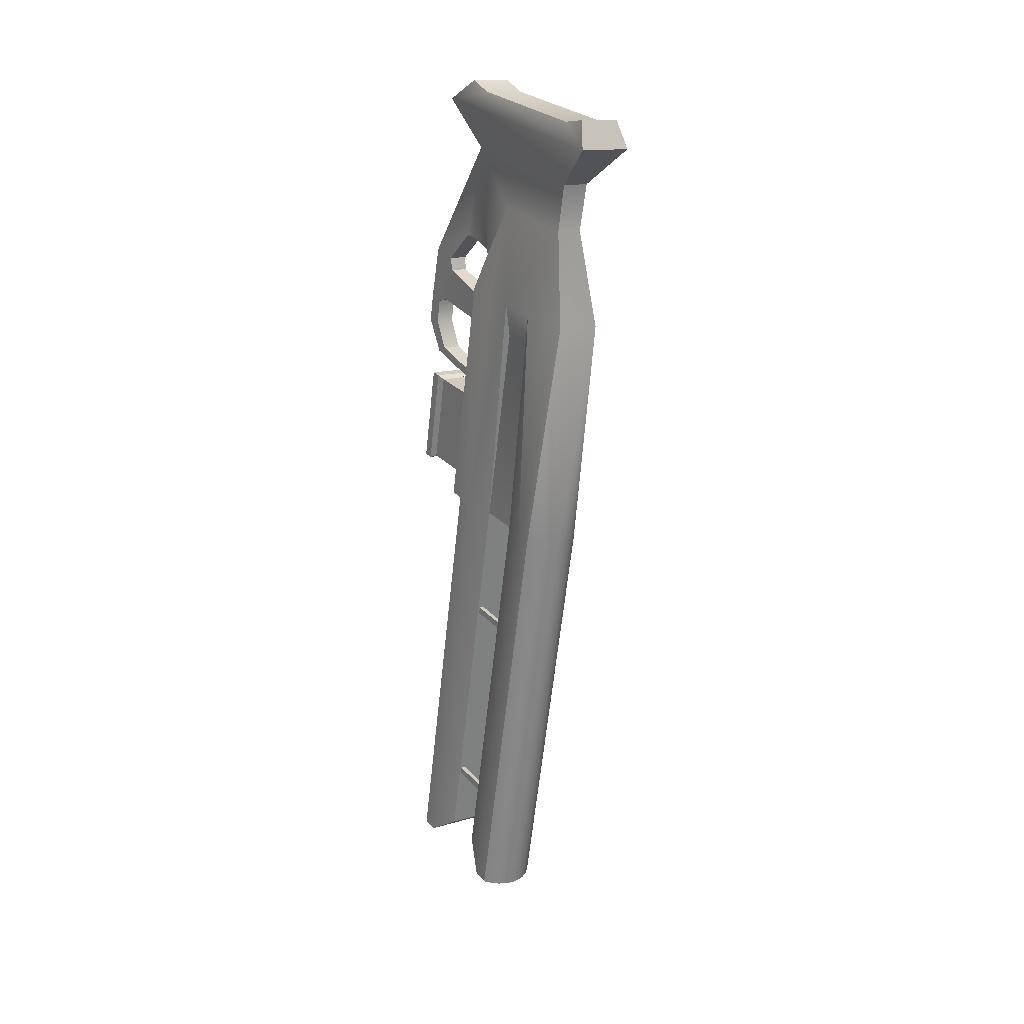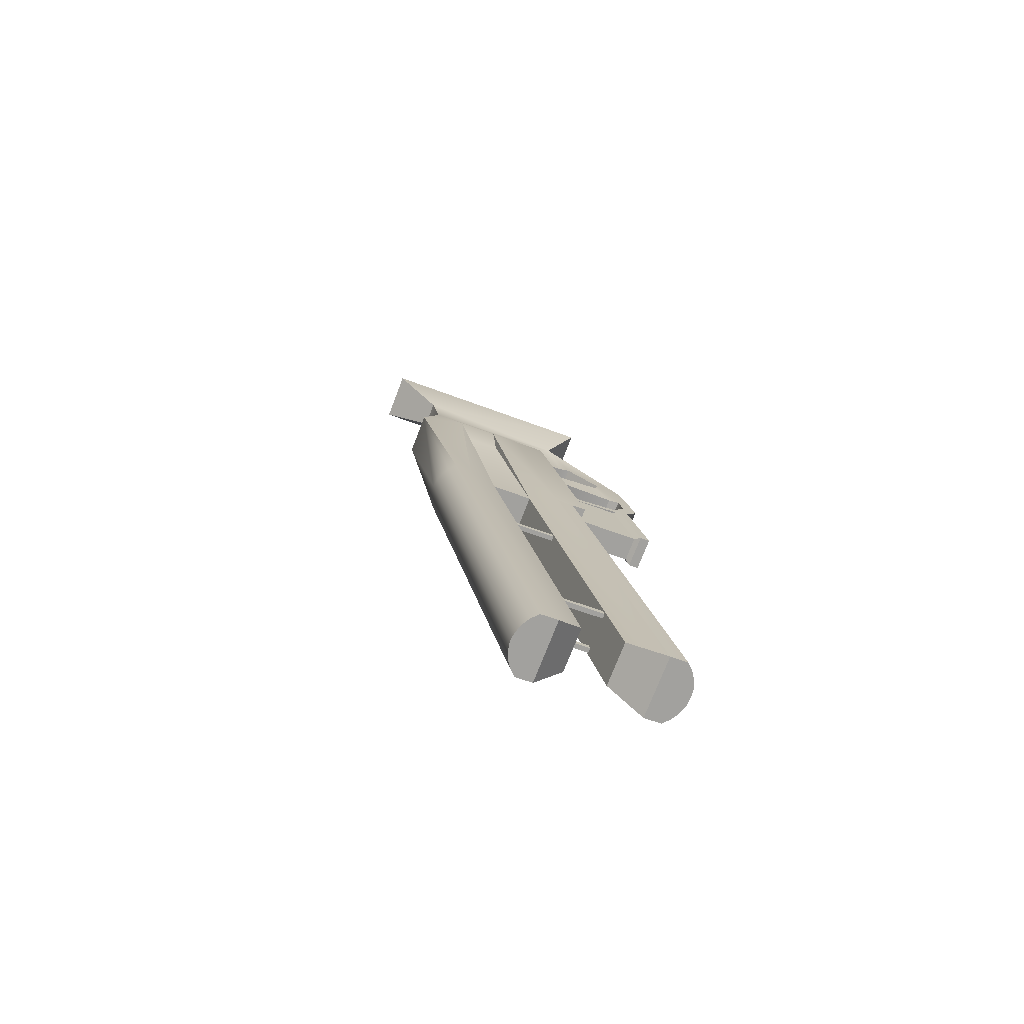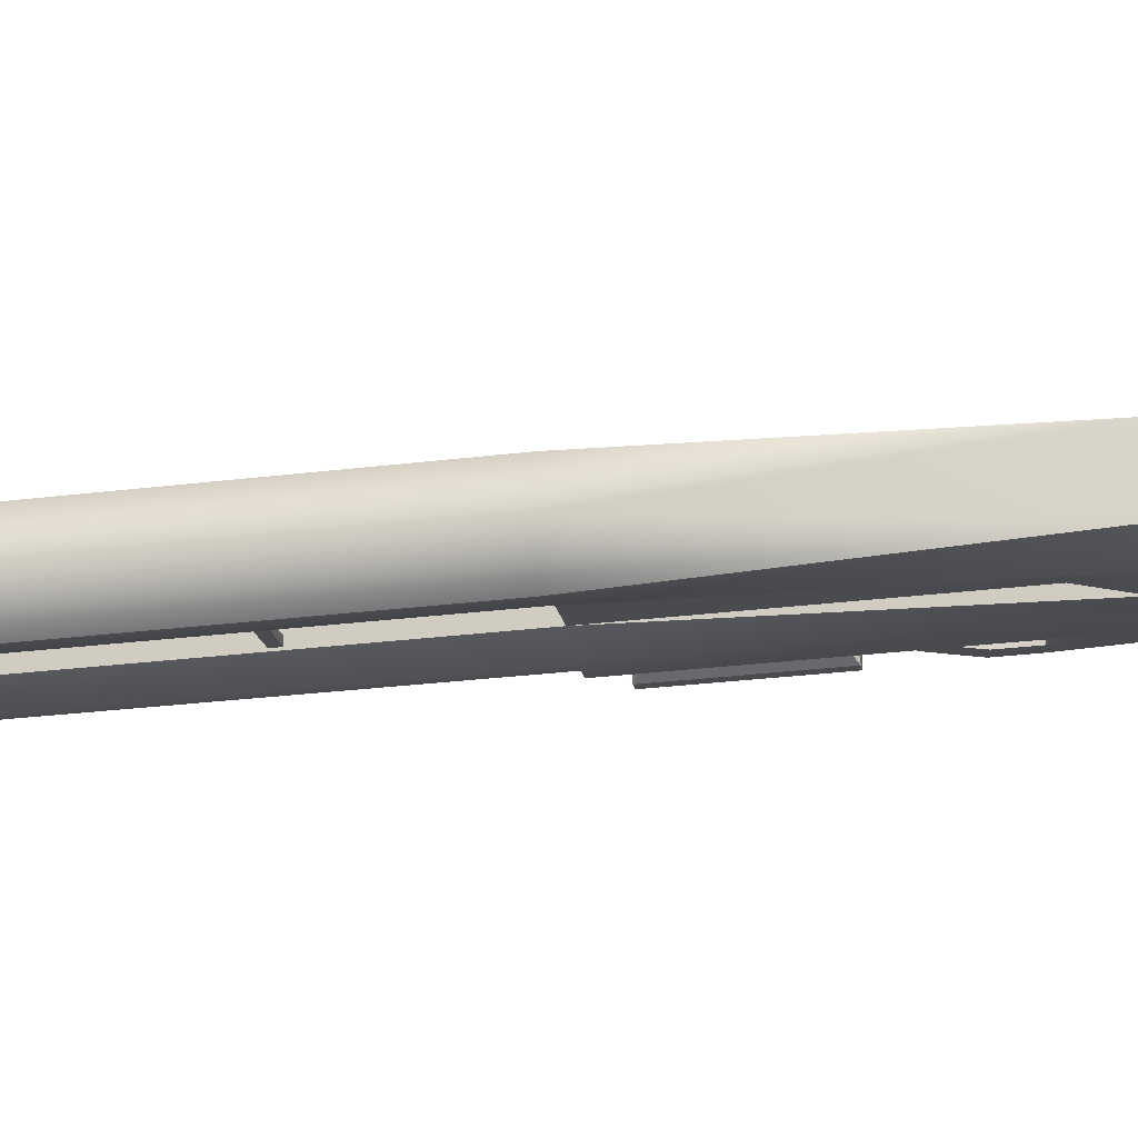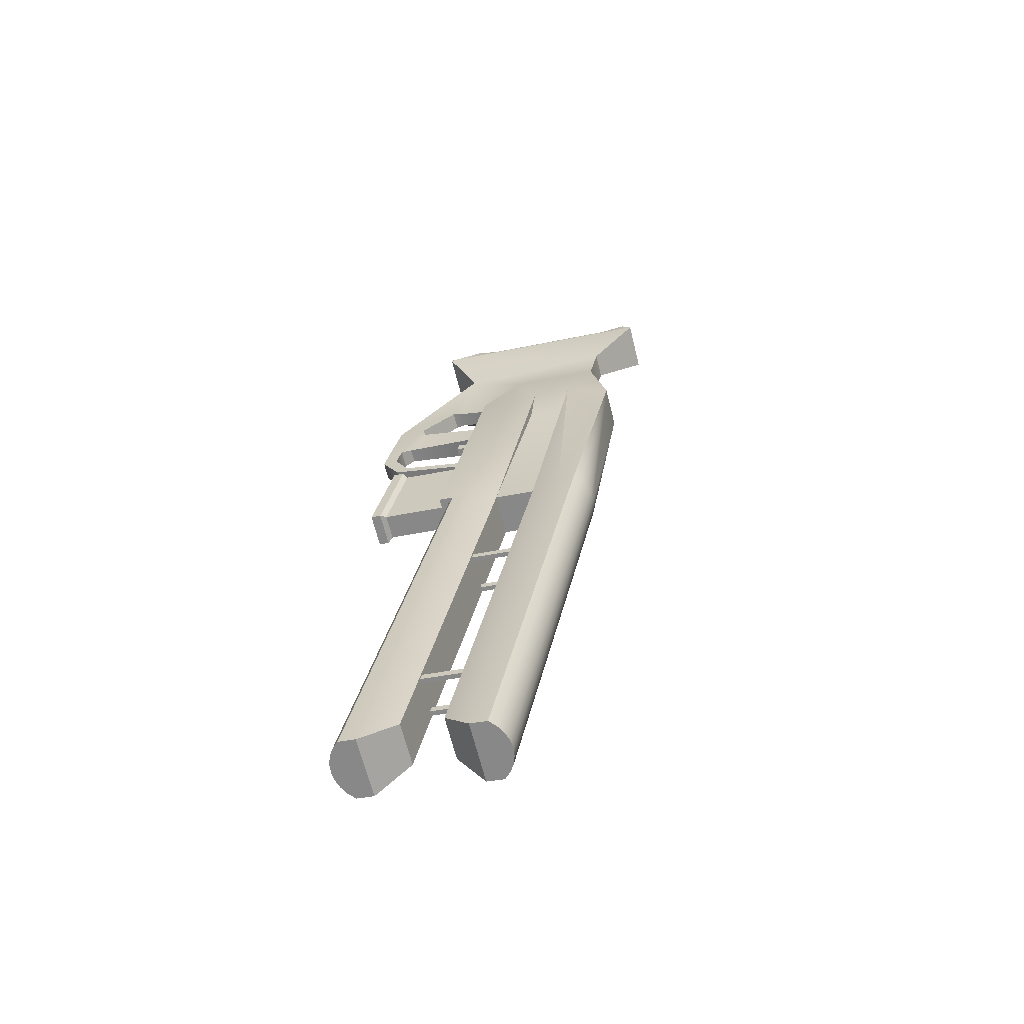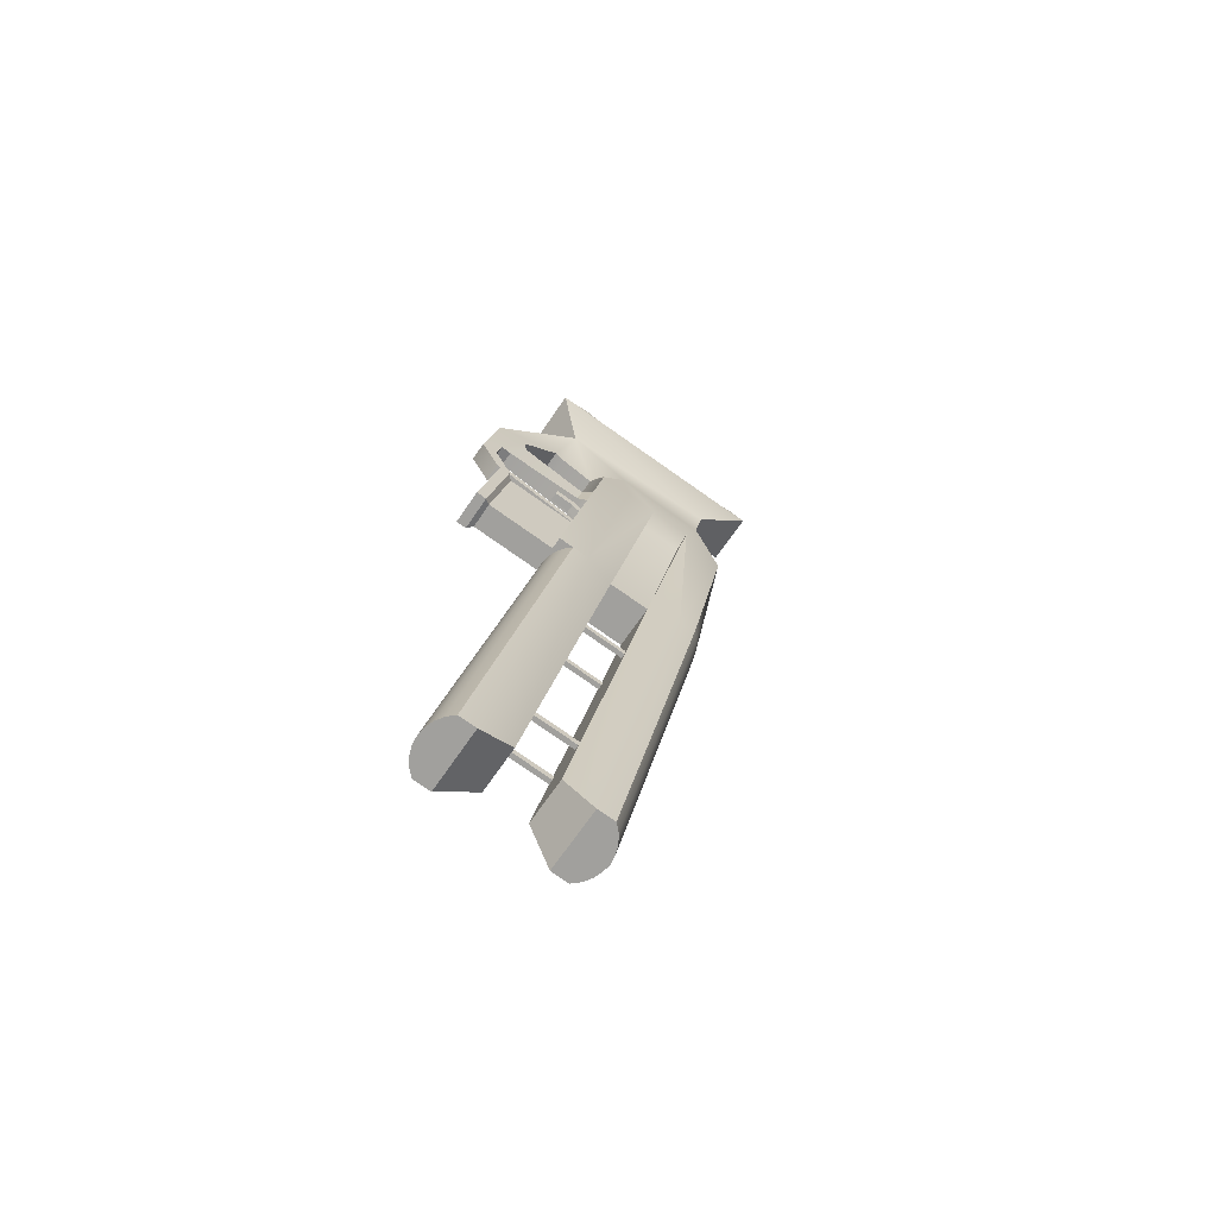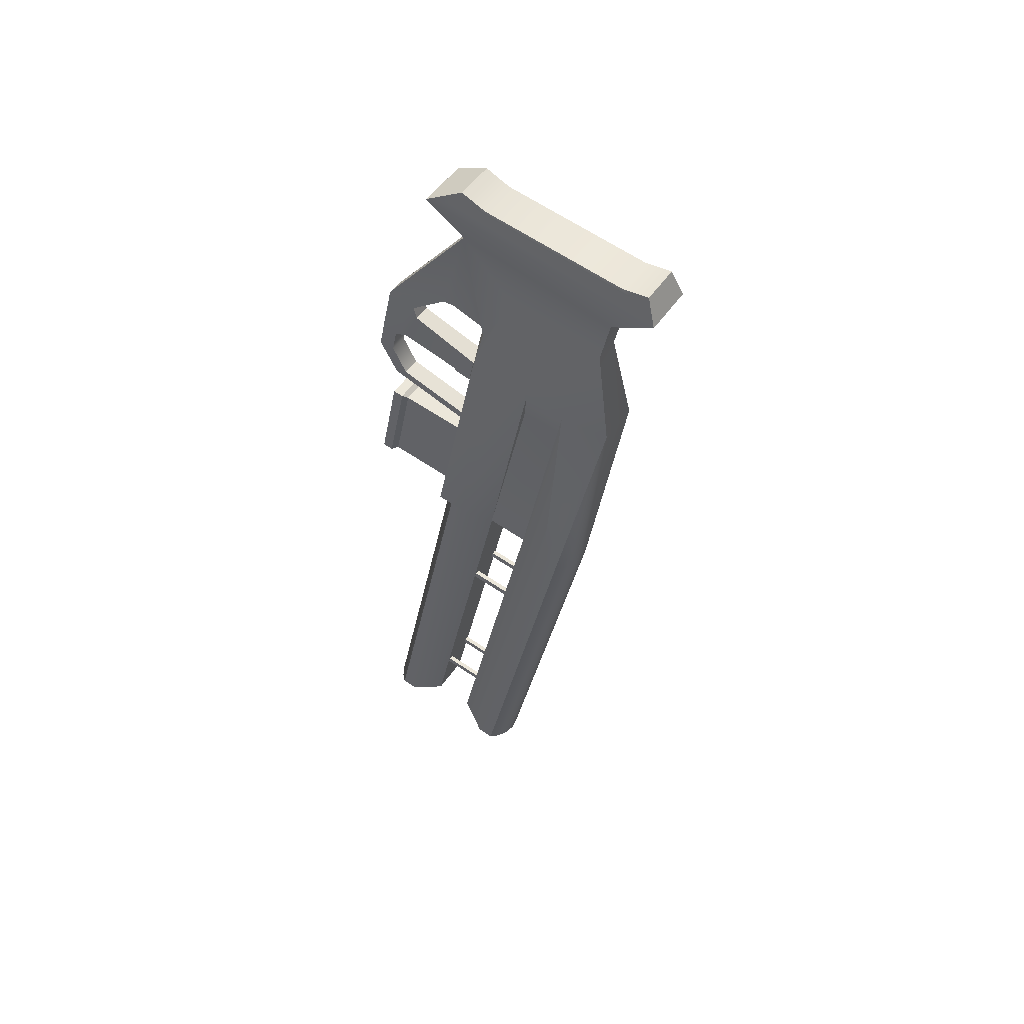
<metadata>
{"format":"obj","ext":"obj","renderer":"f3d","projection":"perspective","resolution":1024,"background":"white","views":[{"elev":18.2,"azim":147.3,"up":"+Z"},{"elev":-76.4,"azim":-111.0,"up":"+Z"},{"elev":75.9,"azim":-92.3,"up":"+Y"},{"elev":-63.8,"azim":104.0,"up":"+Z"},{"elev":-66.5,"azim":55.7,"up":"+Z"},{"elev":52.5,"azim":122.9,"up":"+Z"}]}
</metadata>
<code>
o railgun_Reciever
v 0.4494 0.5372 0.1835
v 0.4494 0.5356 0.1759
v 0.4495 0.5811 0.17
v 0.4495 0.5826 0.1777
v 0.4887 0.5357 0.1774
v 0.4887 0.5811 0.1715
v 0.4887 0.5827 0.1791
v 0.4887 0.5372 0.185
v 0.4834 0.5357 0.1772
v 0.4834 0.5372 0.1848
v 0.4835 0.5826 0.1789
v 0.4835 0.5811 0.1713
v 0.4441 0.5372 0.1833
v 0.4442 0.5826 0.1775
v 0.4442 0.5811 0.1698
v 0.4441 0.5356 0.1757
v 0.4493 0.488 -0.06042
v 0.4493 0.4865 -0.06804
v 0.4494 0.5319 -0.07393
v 0.4494 0.5335 -0.0663
v 0.4885 0.4865 -0.06656
v 0.4886 0.532 -0.07245
v 0.4886 0.5335 -0.06482
v 0.4885 0.488 -0.05894
v 0.4833 0.4865 -0.06676
v 0.4833 0.488 -0.05914
v 0.4834 0.5335 -0.06502
v 0.4834 0.532 -0.07264
v 0.444 0.488 -0.06062
v 0.4441 0.5335 -0.0665
v 0.4441 0.5319 -0.07412
v 0.444 0.4865 -0.06824
v 0.4616 0.5279 0.5431
v 0.4617 0.5372 0.5372
v 0.4616 0.5349 0.5259
v 0.4616 0.5256 0.5318
v 0.4712 0.5349 0.5262
v 0.4712 0.5256 0.5321
v 0.4712 0.5372 0.5375
v 0.4712 0.5279 0.5434
v 0.4616 0.5032 0.5362
v 0.4616 0.5054 0.5472
v 0.4712 0.5032 0.5366
v 0.4712 0.5054 0.5476
v 0.4519 0.4409 0.4582
v 0.452 0.5193 0.448
v 0.452 0.4982 0.3432
v 0.4518 0.4198 0.3533
v 0.4807 0.4982 0.3443
v 0.4806 0.4198 0.3544
v 0.4808 0.5193 0.4491
v 0.4806 0.4409 0.4592
v 0.4471 0.436 0.4625
v 0.4854 0.436 0.464
v 0.4854 0.4134 0.3515
v 0.4854 0.4247 0.4654
v 0.4853 0.402 0.353
v 0.447 0.4133 0.3501
v 0.447 0.402 0.3515
v 0.4471 0.4246 0.464
v 0.4492 0.5443 0.5718
v 0.4554 0.5337 0.5714
v 0.4775 0.5337 0.5723
v 0.4837 0.5443 0.5731
v 0.4567 0.4575 0.5986
v 0.476 0.4575 0.5993
v 0.456 0.4546 0.613
v 0.4766 0.4546 0.6138
v 0.4559 0.4266 0.5557
v 0.458 0.439 0.5594
v 0.4745 0.439 0.56
v 0.4766 0.4267 0.5565
v 0.4554 0.5279 0.5428
v 0.4775 0.5279 0.5437
v 0.4492 0.5372 0.5367
v 0.4837 0.5372 0.538
v 0.4663 0.4948 0.3266
v 0.4661 0.3949 -0.169
v 0.4754 0.3958 -0.1687
v 0.4757 0.4957 0.3268
v 0.4844 0.3991 -0.1688
v 0.4847 0.4989 0.3267
v 0.4927 0.4043 -0.1692
v 0.493 0.5042 0.3264
v 0.4996 0.4114 -0.1698
v 0.4999 0.5112 0.3257
v 0.4999 0.53 0.3233
v 0.4997 0.4302 -0.1723
v 0.4902 0.4704 -0.1466
v 0.4904 0.5641 0.3185
v 0.4905 0.6095 0.3126
v 0.4903 0.5158 -0.1524
v 0.4999 0.5438 -0.187
v 0.5001 0.6436 0.3086
v 0.5001 0.6624 0.3061
v 0.4999 0.5625 -0.1894
v 0.493 0.5696 -0.1906
v 0.4932 0.6694 0.305
v 0.4847 0.5748 -0.1916
v 0.485 0.6747 0.304
v 0.4758 0.5781 -0.1923
v 0.476 0.6779 0.3032
v 0.4664 0.5795 -0.1929
v 0.4667 0.6794 0.3027
v 0.4571 0.5781 -0.193
v 0.4573 0.6779 0.3025
v 0.4481 0.5748 -0.193
v 0.4483 0.6747 0.3026
v 0.4398 0.5696 -0.1926
v 0.44 0.6694 0.303
v 0.4329 0.5625 -0.1919
v 0.4331 0.6623 0.3036
v 0.4331 0.6436 0.306
v 0.4329 0.5437 -0.1895
v 0.4424 0.5158 -0.1542
v 0.4426 0.6095 0.3108
v 0.4425 0.564 0.3167
v 0.4423 0.4703 -0.1484
v 0.4327 0.4301 -0.1748
v 0.4329 0.53 0.3208
v 0.4329 0.5112 0.3232
v 0.4326 0.4113 -0.1724
v 0.4395 0.4043 -0.1712
v 0.4398 0.5041 0.3244
v 0.4478 0.399 -0.1702
v 0.448 0.4989 0.3253
v 0.4568 0.3958 -0.1694
v 0.457 0.4957 0.3261
v 0.4331 0.6178 0.5832
v 0.4332 0.6632 0.5773
v 0.4428 0.7144 0.571
v 0.5002 0.6633 0.5798
v 0.5001 0.6179 0.5857
v 0.5 0.5838 0.5901
v 0.4907 0.7144 0.5728
v 0.5 0.5485 0.5947
v 0.4999 0.4948 0.3278
v 0.433 0.5837 0.5876
v 0.4328 0.4947 0.3253
v 0.433 0.5485 0.5921
v 0.4427 0.6556 0.5395
v 0.4426 0.6101 0.5454
v 0.4906 0.6556 0.5413
v 0.4905 0.6102 0.5472
v 0.4811 0.6949 0.6783
v 0.4809 0.5904 0.6918
v 0.4837 0.5517 0.6328
v 0.4524 0.6949 0.6772
v 0.4751 0.546 0.6332
v 0.4522 0.5904 0.6907
v 0.4492 0.5516 0.6315
v 0.4512 0.7054 0.729
v 0.4811 0.7054 0.7301
v 0.4742 0.5236 0.7534
v 0.475 0.5078 0.6459
v 0.4377 0.7606 0.7711
v 0.496 0.7606 0.7733
v 0.4587 0.5236 0.7528
v 0.4955 0.4936 0.8078
v 0.4373 0.4935 0.8056
v 0.4444 0.7491 0.8013
v 0.4893 0.7492 0.803
v 0.4889 0.5333 0.8309
v 0.4441 0.5332 0.8293
v 0.4444 0.7192 0.7973
v 0.4892 0.7192 0.799
v 0.4441 0.5601 0.8179
v 0.4889 0.5601 0.8196
v 0.4749 0.422 0.62
v 0.4766 0.4099 0.5602
v 0.4576 0.422 0.6194
v 0.4559 0.4099 0.5594
v 0.4765 0.4037 0.5292
v 0.4766 0.4212 0.5293
v 0.4585 0.422 0.6194
v 0.474 0.422 0.62
v 0.456 0.4964 0.6467
v 0.4767 0.4964 0.6475
v 0.4578 0.5077 0.6453
v 0.4579 0.546 0.6325
v 0.4559 0.4037 0.5285
v 0.4559 0.4212 0.5285
v 0.4559 0.4372 0.4979
v 0.4559 0.4243 0.4918
v 0.4766 0.4373 0.4987
v 0.4766 0.4244 0.4925
v 0.4768 0.5241 0.4728
v 0.4561 0.5241 0.472
v 0.4767 0.5222 0.4632
v 0.4561 0.5222 0.4625
f 1 2 3 4
f 5 6 7 8
f 9 10 11 12
f 13 14 15 16
f 1 4 14 13
f 9 12 6 5
f 11 10 8 7
f 3 2 16 15
f 17 18 19 20
f 21 22 23 24
f 25 26 27 28
f 29 30 31 32
f 17 20 30 29
f 25 28 22 21
f 27 26 24 23
f 19 18 32 31
f 33 34 35 36
f 36 35 37 38
f 38 37 39 40
f 33 36 41 42
f 41 43 44 42
f 38 40 44 43
f 36 38 43 41
f 45 46 47 48
f 48 47 49 50
f 50 49 51 52
f 52 51 46 45
f 52 45 53 54
f 55 54 56 57
f 48 50 55 58
f 45 48 58 53
f 50 52 54 55
f 59 57 56 60
f 53 58 59 60
f 54 53 60 56
f 58 55 57 59
f 61 62 63 64
f 62 65 66 63
f 65 67 68 66
f 69 70 71 72
f 70 73 74 71
f 73 75 76 74
f 62 61 75 73
f 65 62 73 70
f 67 65 70 69
f 66 68 72 71
f 63 66 71 74
f 64 63 74 76
f 77 78 79 80
f 80 79 81 82
f 82 81 83 84
f 84 83 85 86
f 87 88 89 90
f 91 92 93 94
f 95 96 97 98
f 98 97 99 100
f 100 99 101 102
f 102 101 103 104
f 104 103 105 106
f 106 105 107 108
f 108 107 109 110
f 110 109 111 112
f 113 114 115 116
f 117 118 119 120
f 121 122 123 124
f 124 123 125 126
f 126 125 127 128
f 128 127 78 77
f 120 129 117
f 113 130 131
f 94 132 91
f 87 133 134
f 112 131 110
f 110 131 108
f 131 112 113
f 112 111 114 113
f 98 135 95
f 100 135 98
f 108 131 106
f 106 131 104
f 102 135 100
f 104 135 102
f 131 135 104
f 87 134 136 137
f 138 120 139 140
f 137 139 120 87
f 139 137 136 140
f 130 116 141
f 117 129 142
f 142 141 116 117
f 115 114 93
f 120 119 122 121
f 86 85 88 87
f 135 94 95
f 94 93 96 95
f 96 93 97
f 89 88 119
f 118 89 119
f 93 92 115
f 91 132 143
f 133 90 144
f 90 91 143 144
f 115 92 91 116
f 90 89 118 117
f 91 90 117 116
f 132 135 145
f 136 134 146 147
f 135 131 148 145
f 131 130 148
f 147 149 136
f 150 148 129
f 138 140 151 150
f 129 138 150
f 141 142 129 130
f 143 132 133 144
f 130 129 148
f 145 133 132
f 145 148 152 153
f 154 155 149 147
f 153 152 156 157
f 158 154 159 160
f 157 156 161 162
f 160 159 163 164
f 162 161 165 166
f 166 165 167 168
f 168 167 164 163
f 148 150 158 152
f 150 151 158
f 161 156 165
f 164 167 160
f 156 167 165
f 162 166 157
f 168 163 159
f 147 146 154
f 168 157 166
f 146 145 153 154
f 159 153 157
f 152 160 156
f 68 169 170 72
f 171 172 170 169
f 72 170 173 174
f 154 158 175 176
f 68 67 177 178
f 178 177 179 155
f 155 179 180 149
f 149 180 140 136
f 155 154 178
f 68 178 169
f 67 171 177
f 158 177 171 175
f 177 158 179
f 151 180 179 158
f 140 180 151
f 171 67 69 172
f 154 176 169 178
f 170 172 181 173
f 172 69 182 181
f 69 72 174 182
f 181 182 183 184
f 182 174 185 183
f 174 173 186 185
f 173 181 184 186
f 183 185 187 188
f 185 186 189 187
f 186 184 190 189
f 184 183 188 190
f 97 93 99
f 99 93 101
f 101 93 103
f 111 109 114
f 107 114 109
f 105 114 107
f 103 114 105
f 93 114 103
f 78 119 88
f 78 88 79
f 79 88 81
f 81 88 83
f 83 88 85
f 78 127 119
f 125 119 127
f 123 119 125
f 119 123 122
f 133 146 134
f 145 146 133
f 120 138 129
f 113 116 130
f 94 135 132
f 87 90 133
f 159 154 153
f 152 158 160
f 156 160 167
f 168 159 157

</code>
